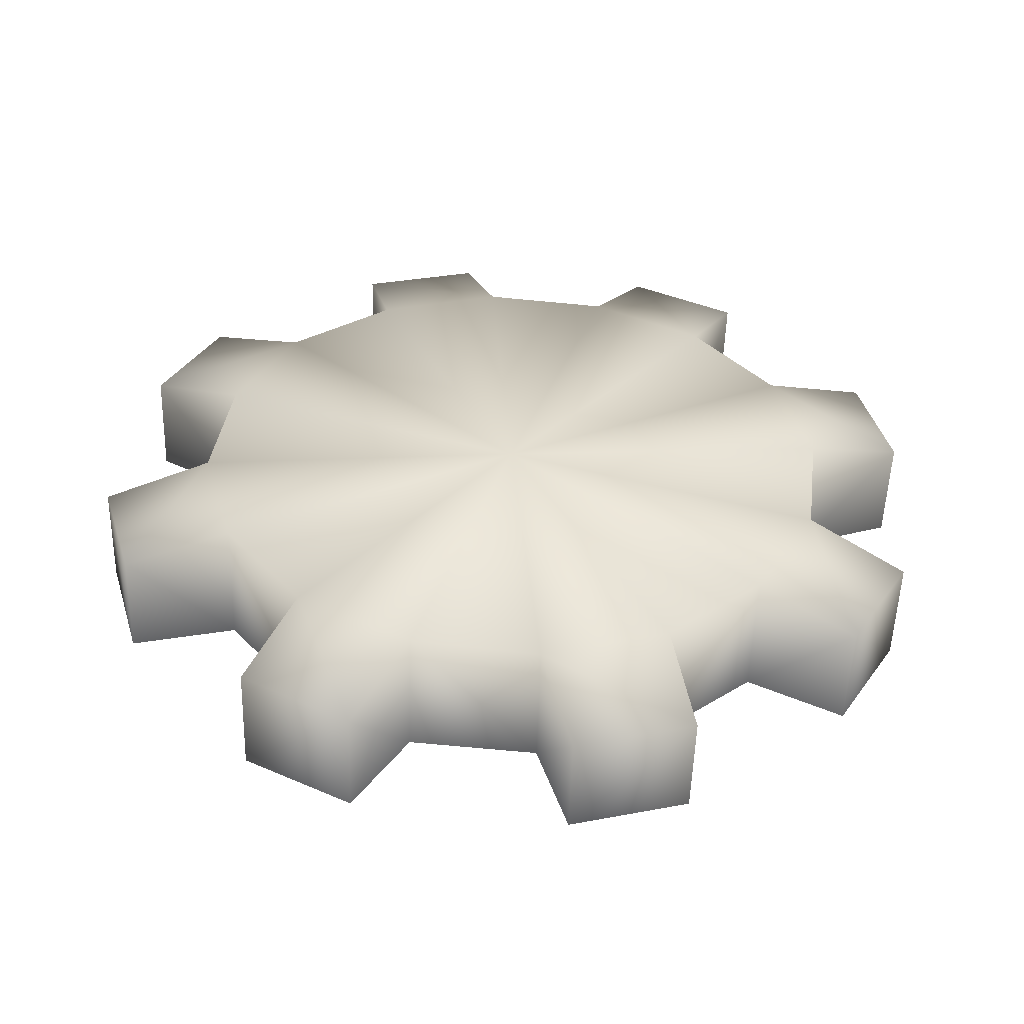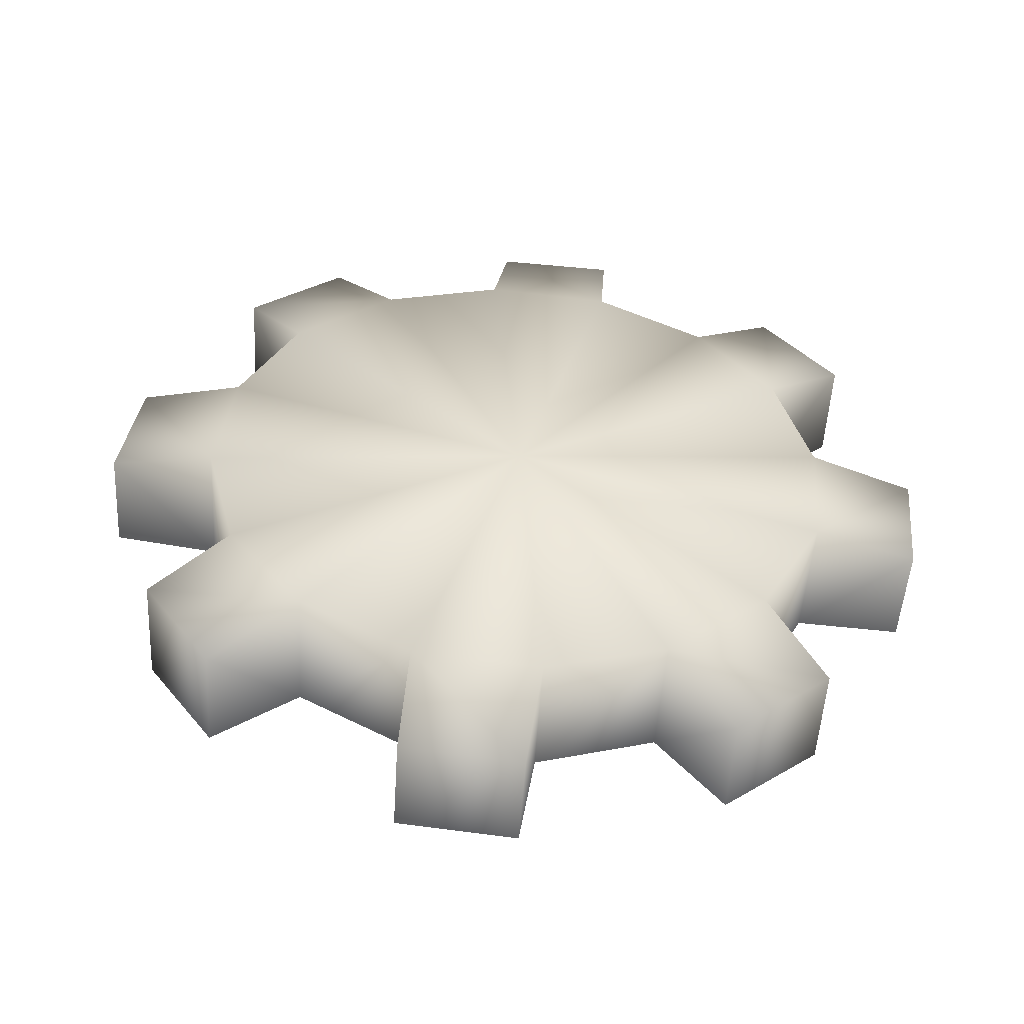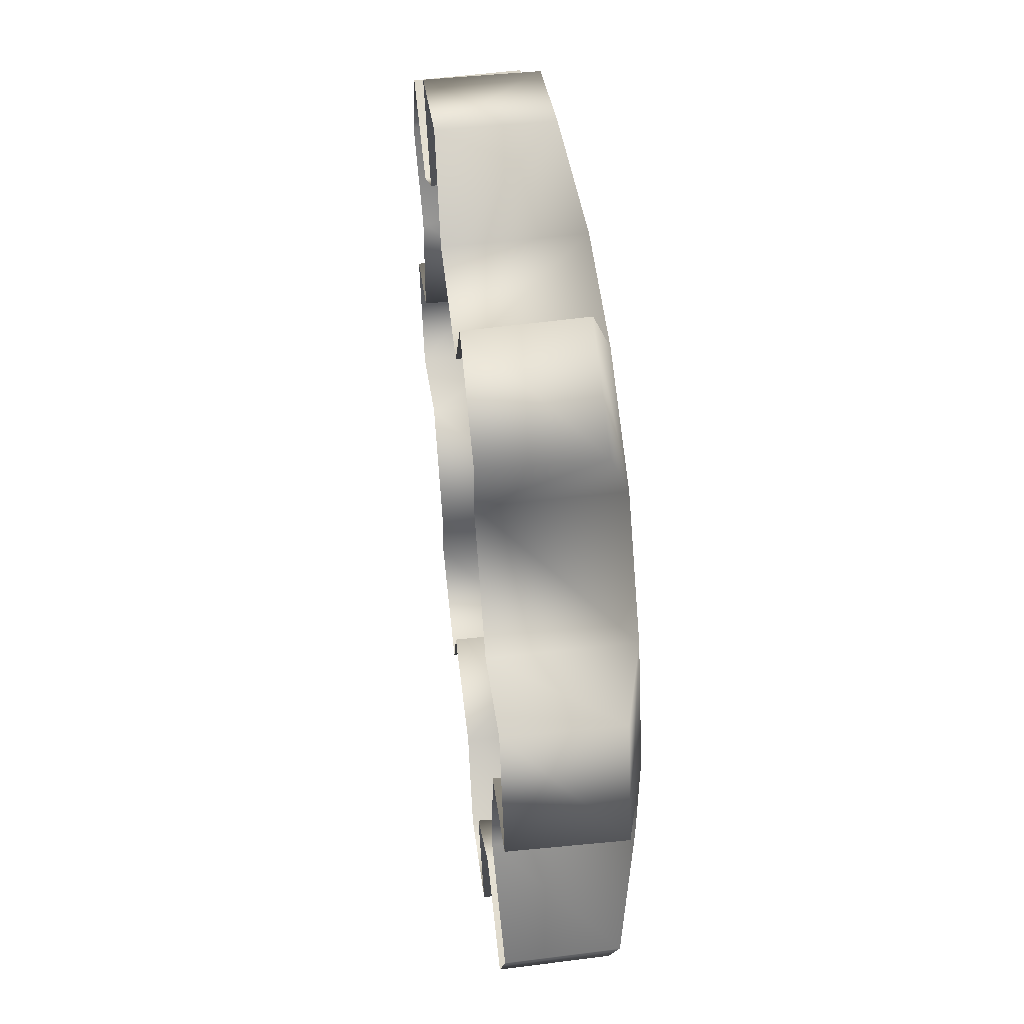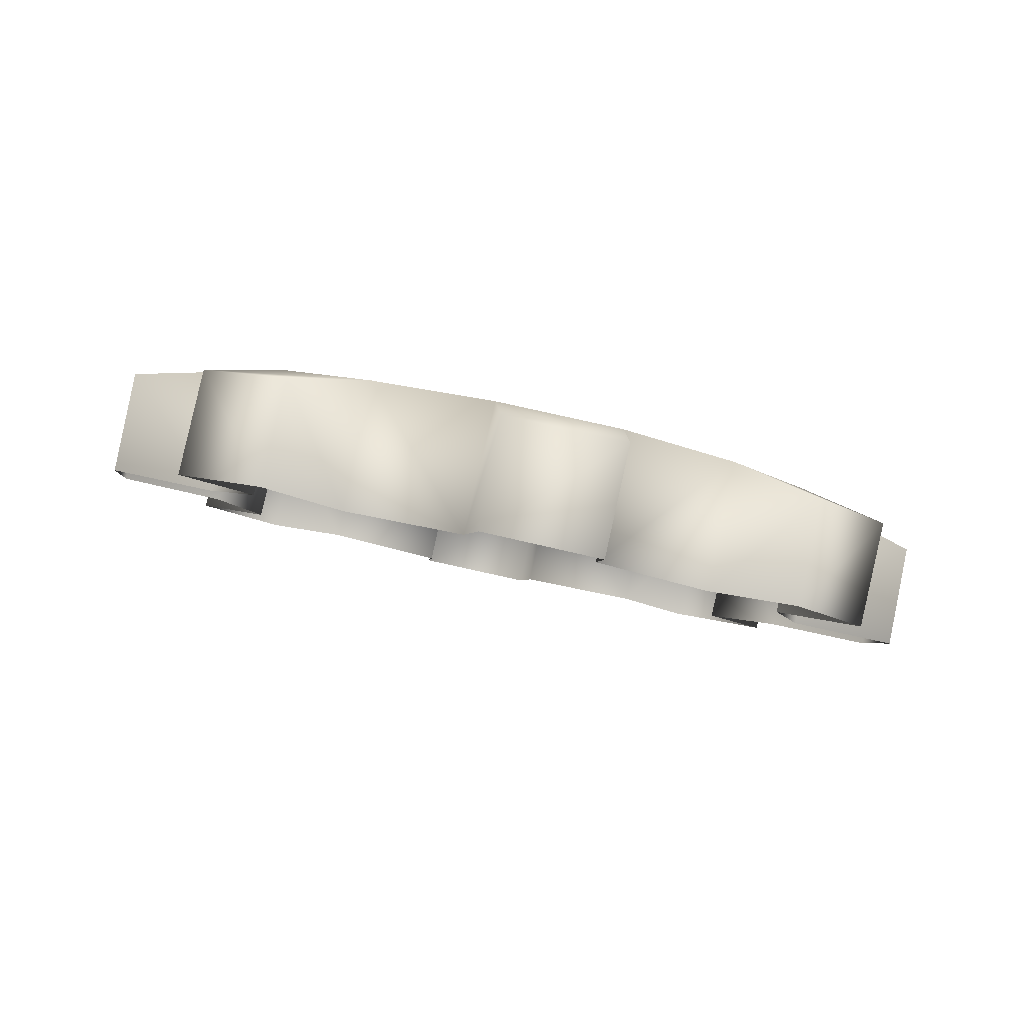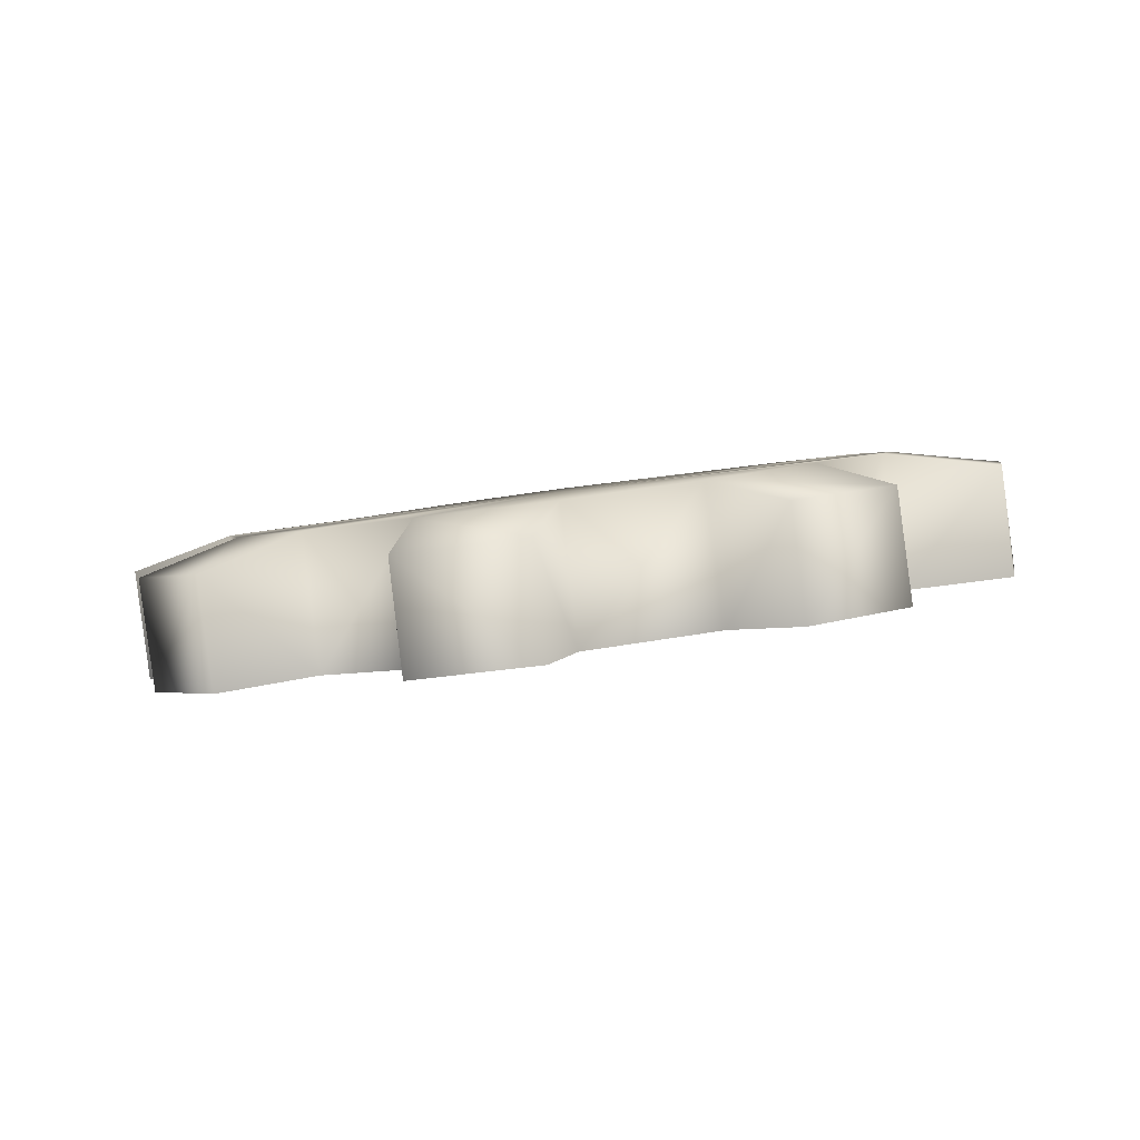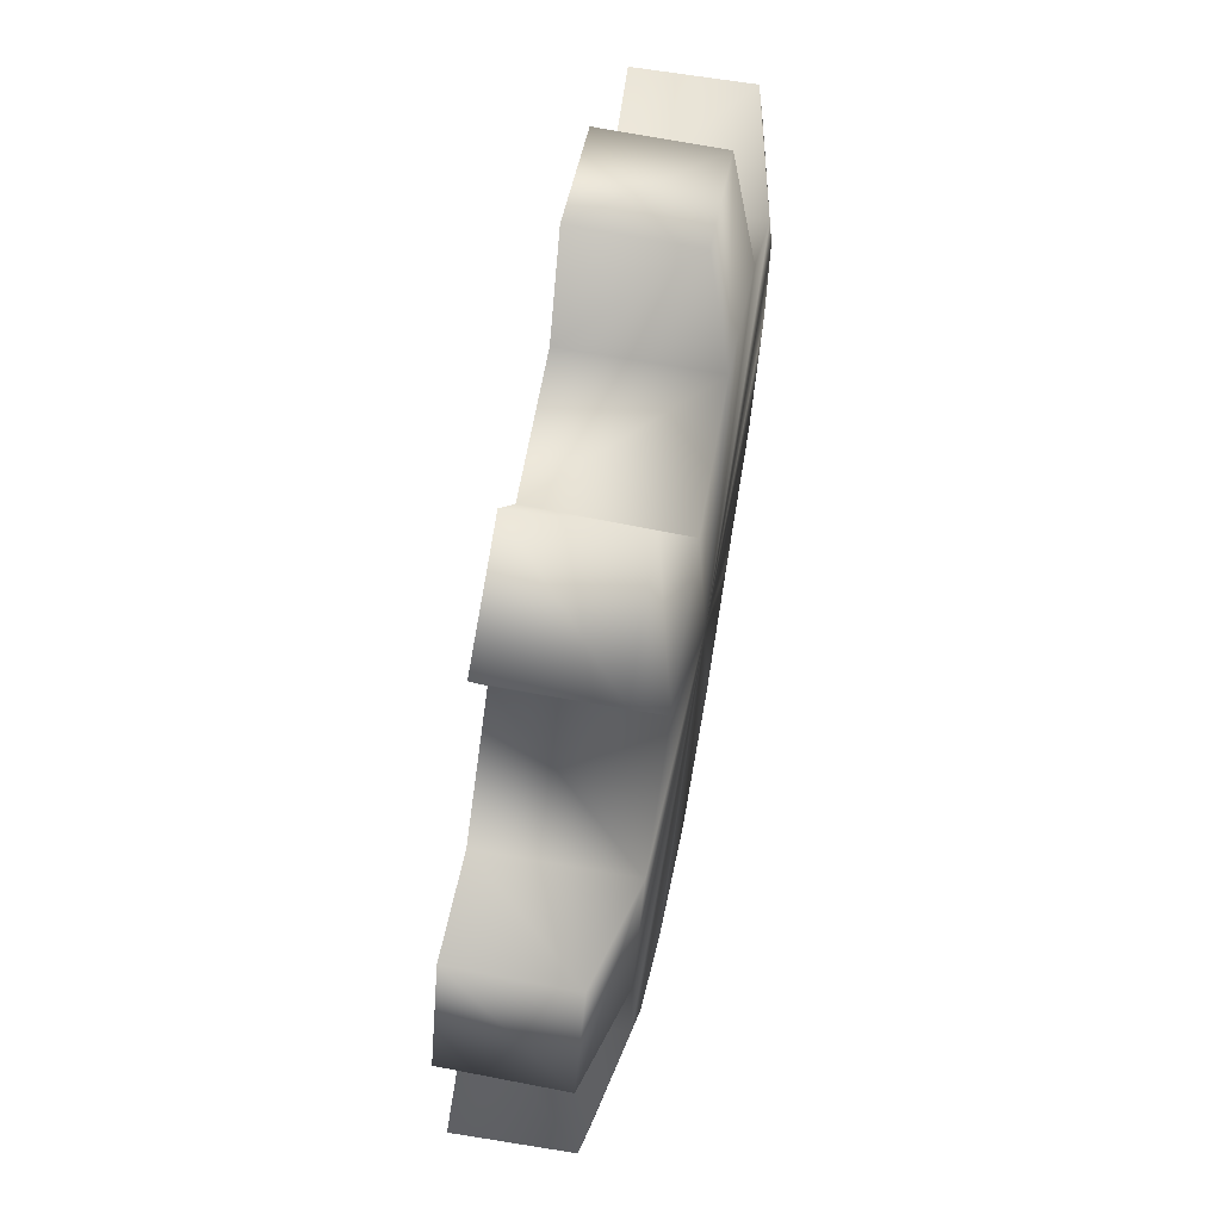
<metadata>
{"format":"obj","ext":"obj","renderer":"f3d","projection":"perspective","resolution":1024,"background":"white","views":[{"elev":49.8,"azim":97.5,"up":"+Z"},{"elev":26.7,"azim":-105.4,"up":"+Z"},{"elev":54.2,"azim":-109.5,"up":"+Y"},{"elev":-8.3,"azim":-162.5,"up":"+Z"},{"elev":-8.0,"azim":-55.0,"up":"+Z"},{"elev":66.9,"azim":-92.5,"up":"+Y"}]}
</metadata>
<code>
o hurricos.067_tex_72.284
v -0.7397 1.139 -0.7035
v -0.5338 1.102 -0.6572
v -0.5338 1.186 -0.6572
v -0.5662 1.264 -0.6642
v -0.624 1.32 -0.678
v -0.7004 1.352 -0.6966
v -0.7837 1.352 -0.7151
v -0.8578 1.32 -0.7313
v -0.9156 1.26 -0.7452
v -0.9457 1.181 -0.7521
v -0.6958 0.9311 -0.6942
v -0.6634 0.8663 -0.7035
v -0.5939 0.8987 -0.6873
v -0.6217 0.9635 -0.678
v -0.5638 1.024 -0.6642
v -0.4967 1.001 -0.6642
v -0.469 1.075 -0.6595
v -0.469 1.213 -0.6595
v -0.499 1.287 -0.6665
v -0.5986 1.385 -0.6896
v -0.6703 1.417 -0.7058
v -0.8069 1.412 -0.7359
v -0.8786 1.385 -0.7521
v -0.9758 1.283 -0.7752
v -1.004 1.209 -0.7822
v -0.9457 1.098 -0.7521
v -1.001 1.07 -0.7822
v -0.9712 0.9959 -0.7752
v -0.9133 1.019 -0.7452
v -0.8555 0.9589 -0.7313
v -0.874 0.8941 -0.7521
v -0.8022 0.8663 -0.7359
v -0.7791 0.9311 -0.7128
v -0.7583 0.9311 -0.7961
v -0.6772 0.9311 -0.7776
v -0.6032 0.9635 -0.7614
v -0.5453 1.024 -0.7475
v -0.5129 1.102 -0.7405
v -0.5152 1.186 -0.7405
v -0.6541 1.417 -0.7729
v -0.6819 1.352 -0.7799
v -0.7629 1.352 -0.7984
v -0.793 1.412 -0.8053
v -0.8624 1.385 -0.8215
v -0.8393 1.32 -0.8146
v -0.8971 1.26 -0.8285
v -0.9596 1.283 -0.8424
v -0.9874 1.209 -0.8493
v -0.9272 1.181 -0.8354
v -0.9249 1.098 -0.8354
v -0.9874 1.07 -0.8493
v -0.9573 0.9959 -0.8424
v -0.8948 1.019 -0.8285
v -0.8346 0.9589 -0.8146
v -0.8578 0.8941 -0.8192
v -0.786 0.8663 -0.803
v -0.6495 0.8663 -0.7706
v -0.5777 0.8987 -0.7544
v -0.4805 1.001 -0.7336
v -0.4528 1.075 -0.7266
v -0.4551 1.213 -0.7266
v -0.4852 1.287 -0.7336
v -0.5476 1.264 -0.7475
v -0.6055 1.32 -0.7614
v -0.5824 1.385 -0.7567
f 1 2 3
f 1 3 4
f 1 4 5
f 1 5 6
f 1 6 7
f 7 8 1
f 8 9 1
f 9 10 1
f 11 13 14
f 15 17 2
f 3 19 4
f 20 6 5
f 22 8 7
f 9 25 10
f 26 28 29
f 30 32 33
f 34 11 33
f 14 37 15
f 2 39 3
f 21 41 6
f 6 42 7
f 22 42 43
f 43 23 22
f 10 26 1
f 23 45 8
f 45 9 8
f 24 46 47
f 47 25 24
f 29 1 26
f 25 49 10
f 49 26 10
f 27 50 51
f 27 52 28
f 53 30 29
f 1 29 30
f 28 53 29
f 31 54 55
f 1 30 33
f 55 32 31
f 32 34 33
f 12 35 57
f 12 58 13
f 1 33 11
f 13 36 14
f 16 37 59
f 59 17 16
f 1 11 14
f 17 38 2
f 18 39 61
f 61 19 18
f 1 14 15
f 63 5 4
f 19 63 4
f 64 20 5
f 20 40 21
f 1 15 2
f 11 12 13
f 15 16 17
f 3 18 19
f 20 21 6
f 22 23 8
f 9 24 25
f 26 27 28
f 30 31 32
f 34 35 11
f 14 36 37
f 2 38 39
f 21 40 41
f 6 41 42
f 22 7 42
f 43 44 23
f 23 44 45
f 45 46 9
f 24 9 46
f 47 48 25
f 25 48 49
f 49 50 26
f 27 26 50
f 27 51 52
f 53 54 30
f 28 52 53
f 31 30 54
f 55 56 32
f 32 56 34
f 12 11 35
f 12 57 58
f 13 58 36
f 16 15 37
f 59 60 17
f 17 60 38
f 18 3 39
f 61 62 19
f 63 64 5
f 19 62 63
f 64 65 20
f 20 65 40

</code>
